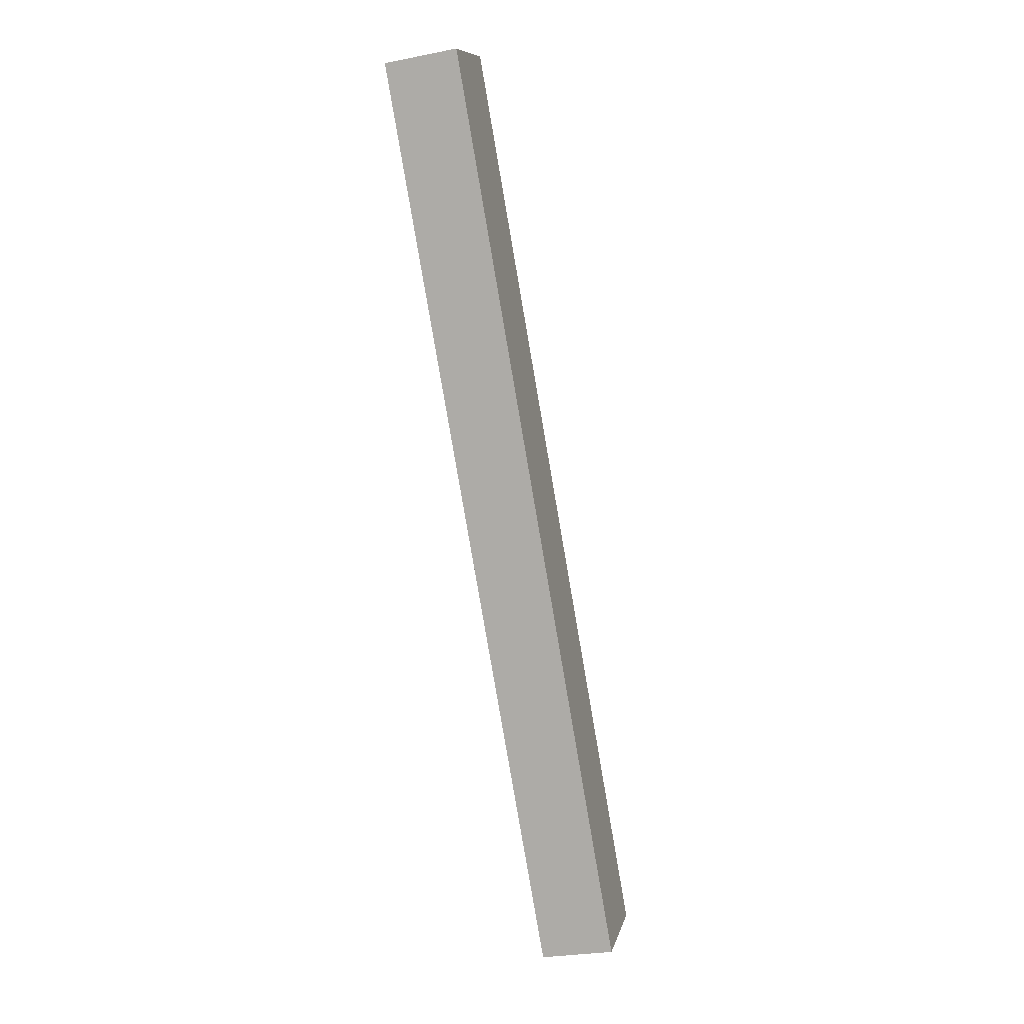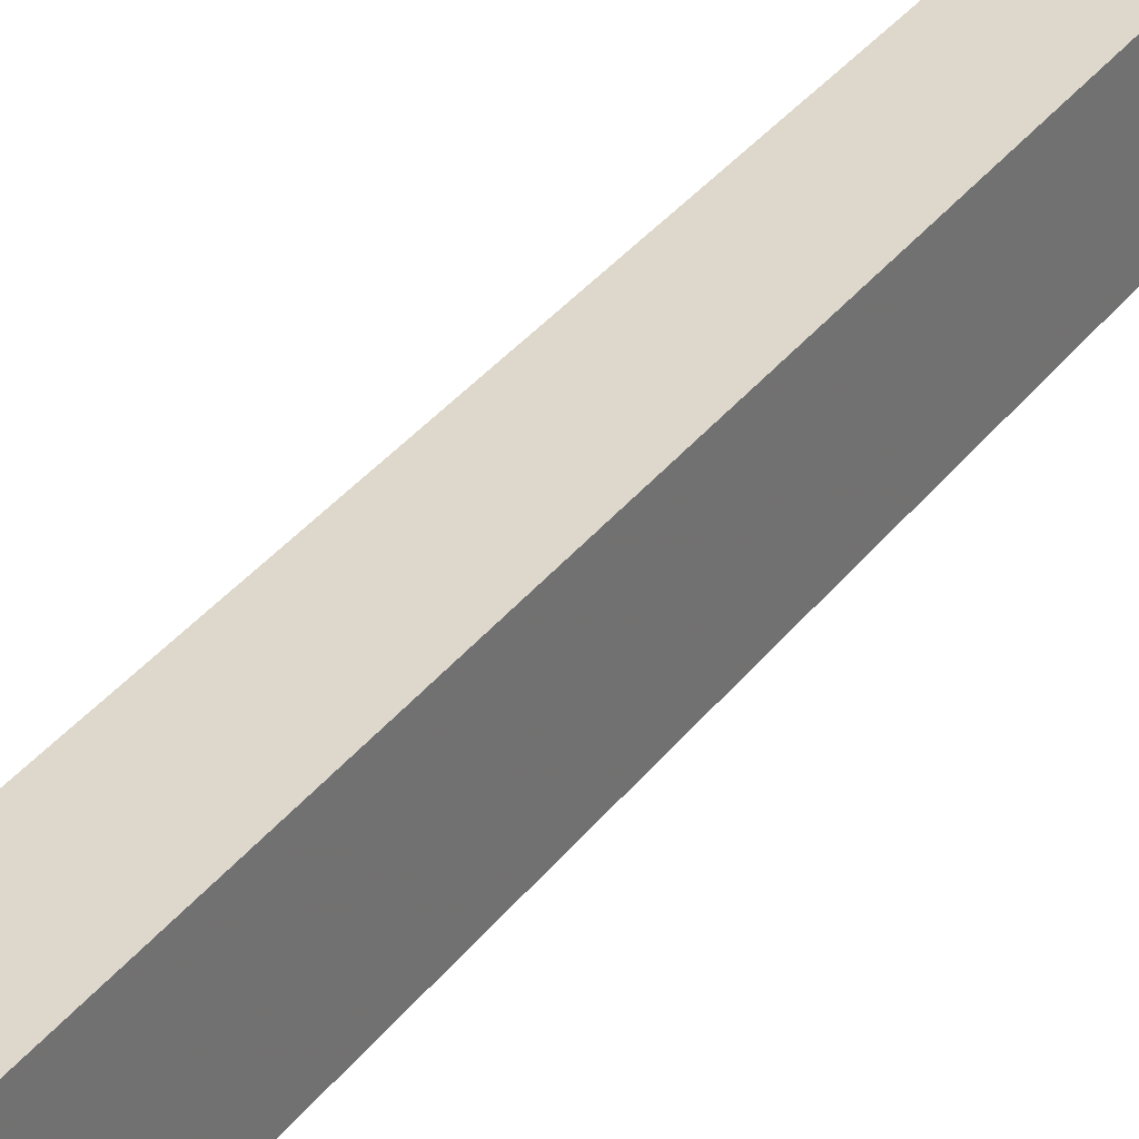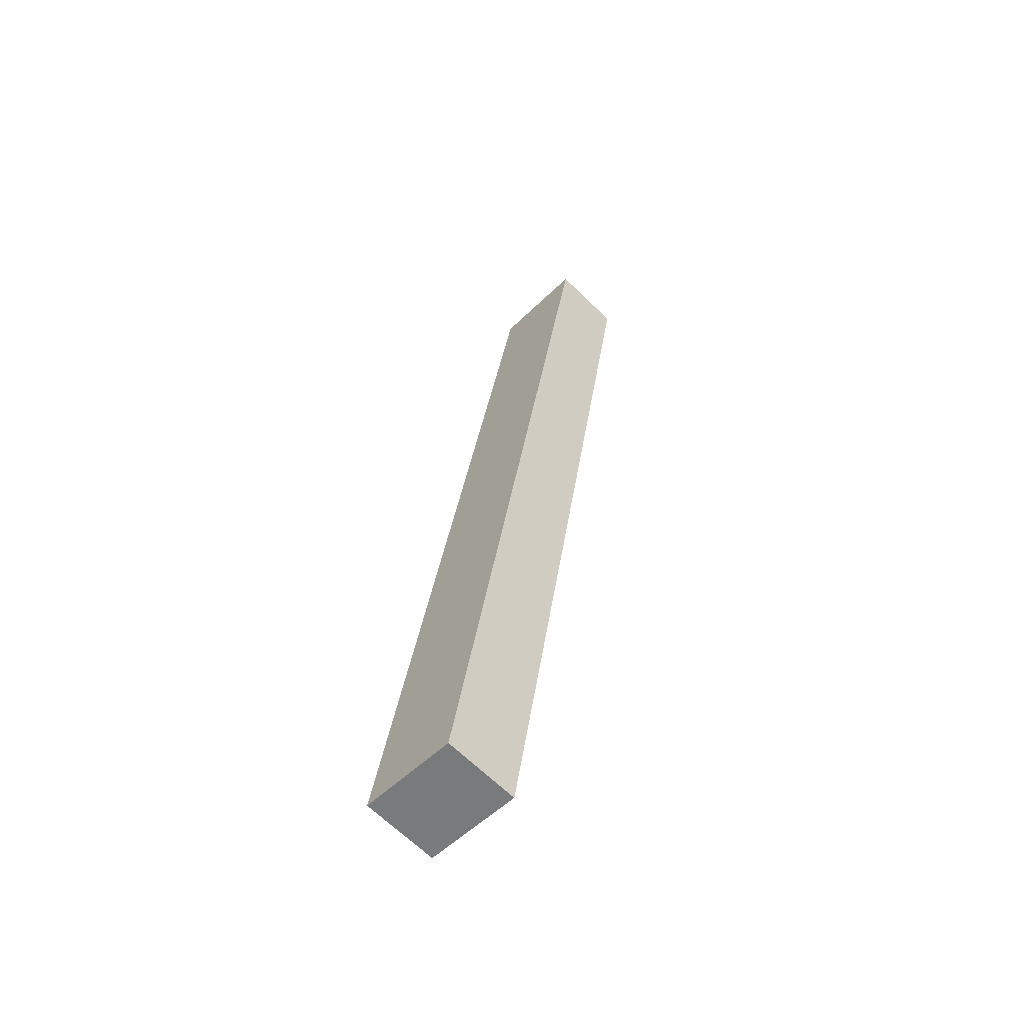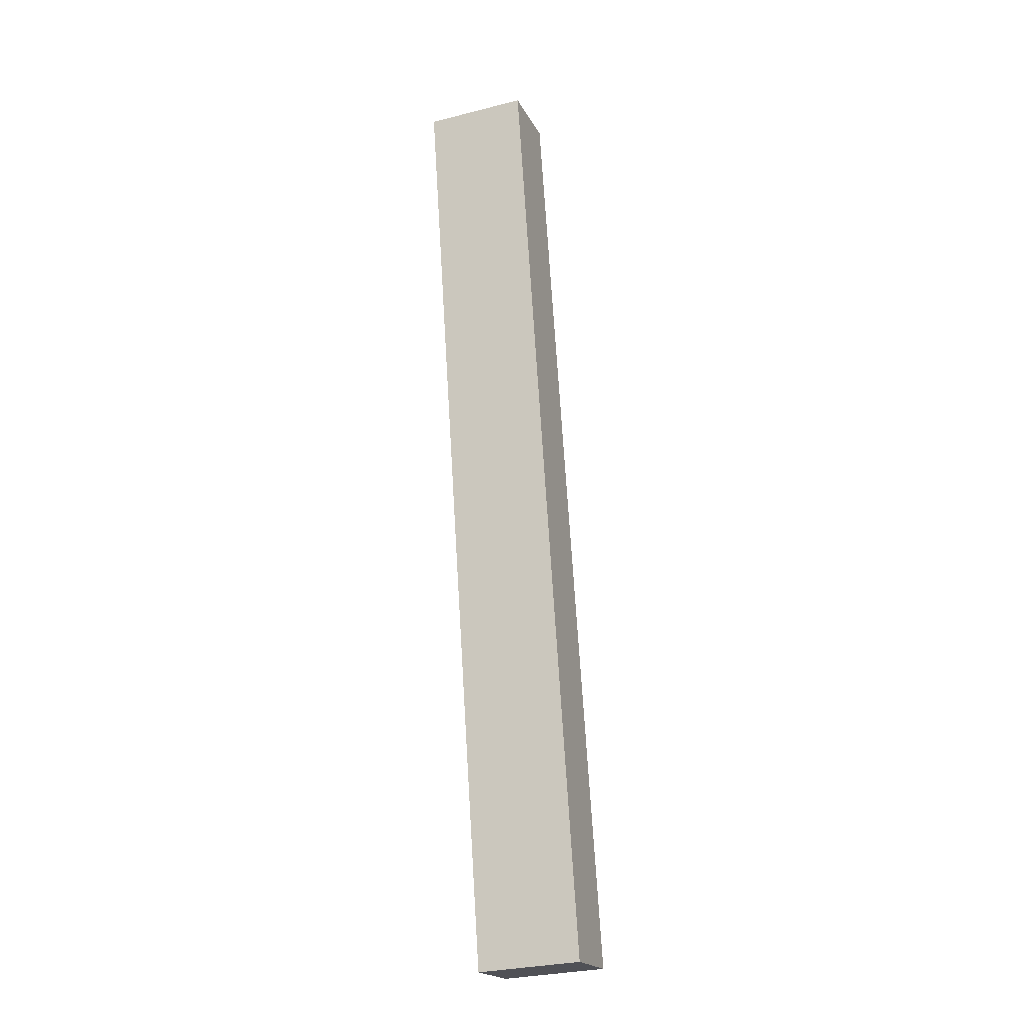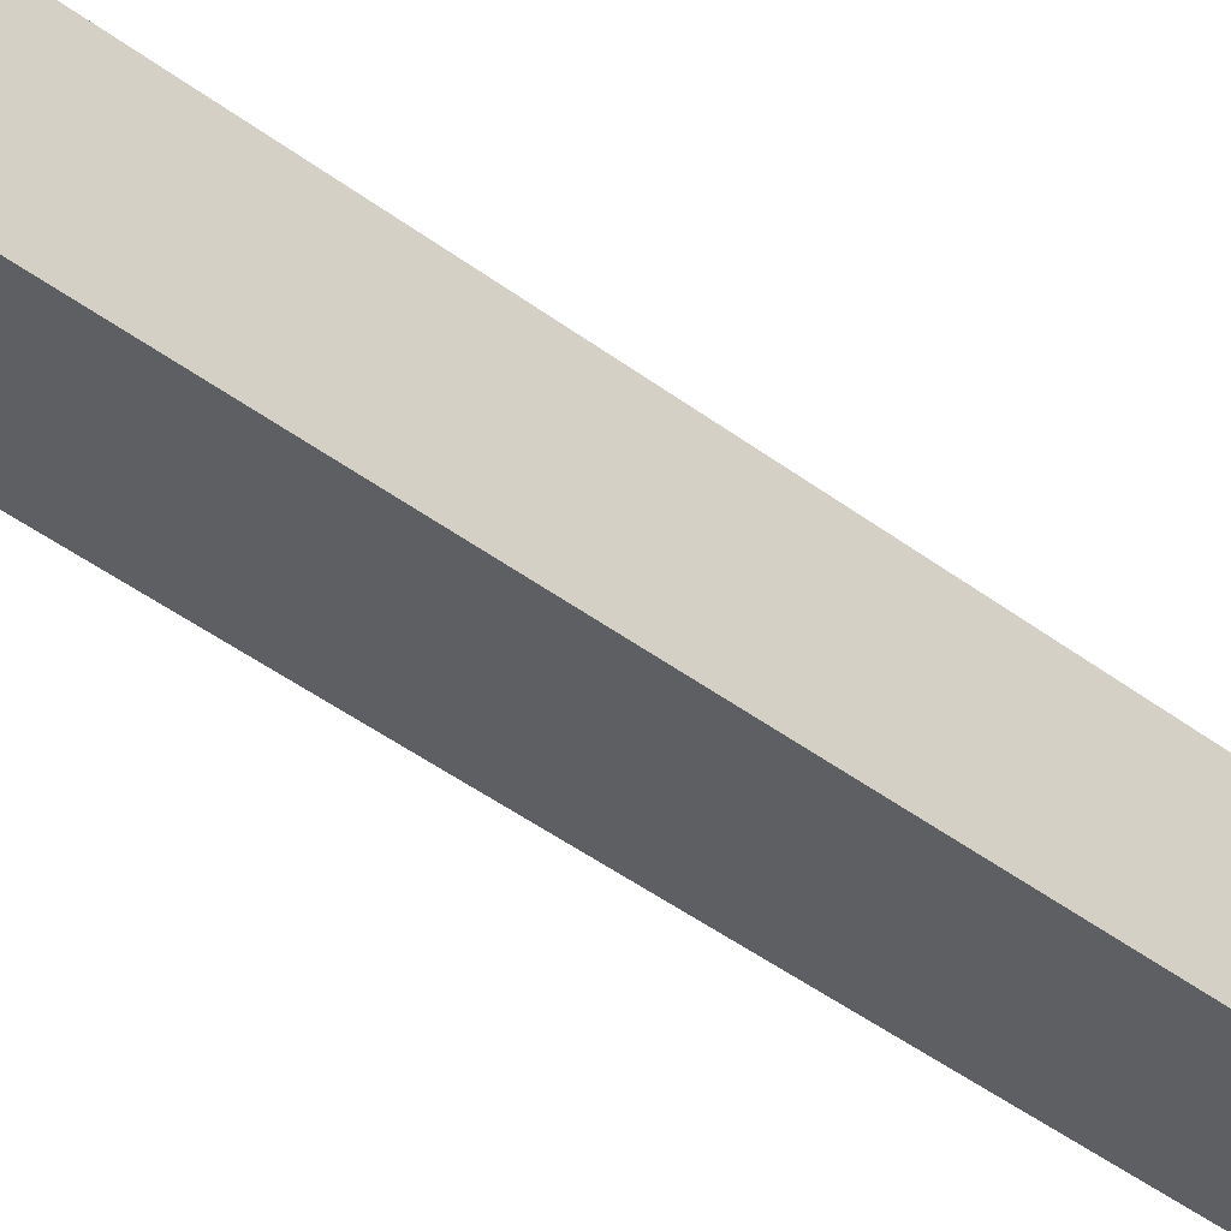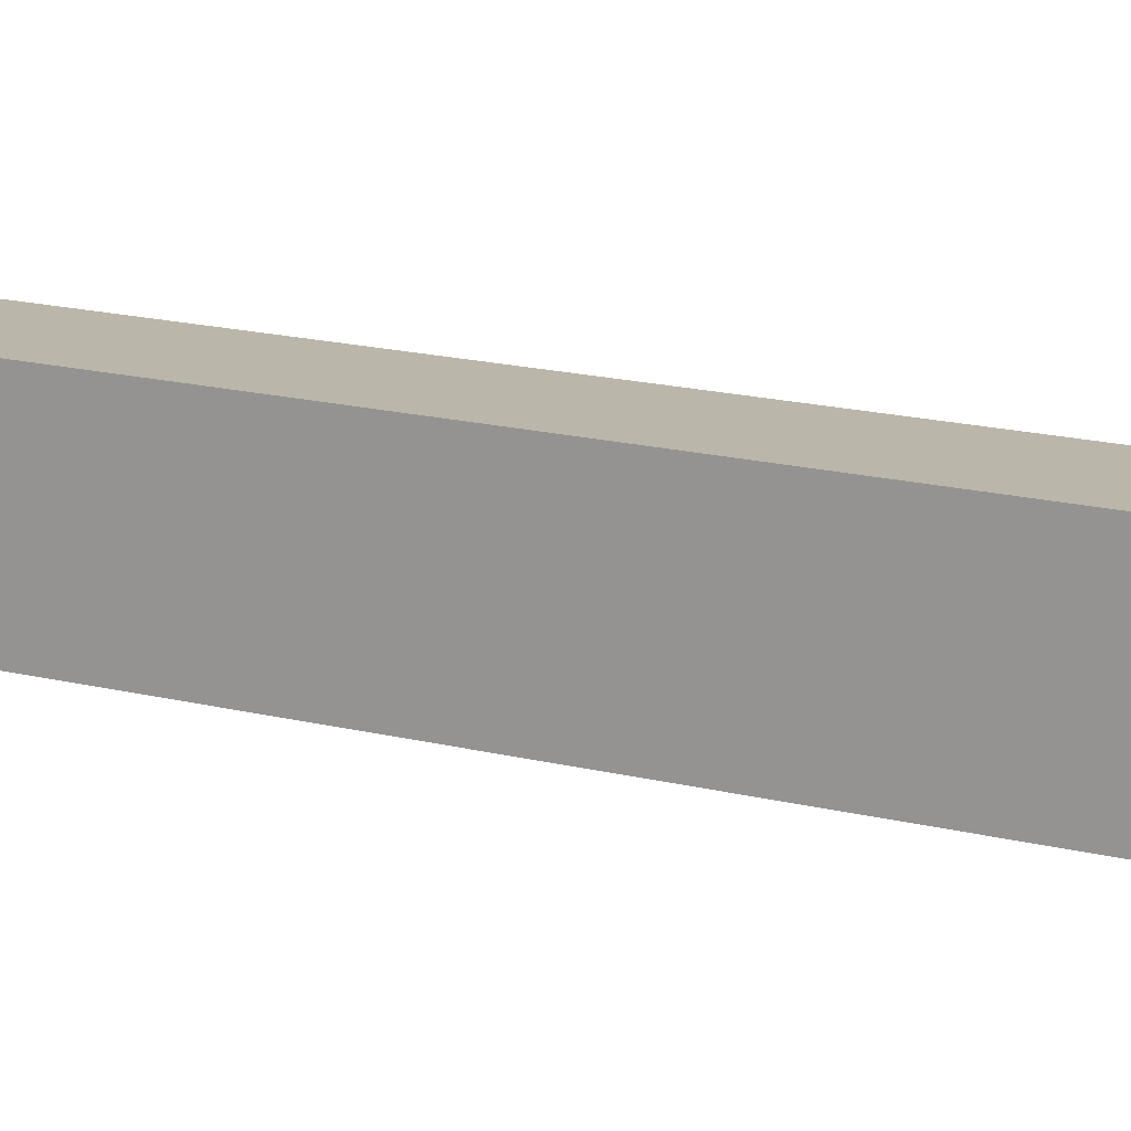
<metadata>
{"format":"obj","ext":"obj","renderer":"f3d","projection":"perspective","resolution":1024,"background":"white","views":[{"elev":9.7,"azim":12.4,"up":"+Z"},{"elev":31.4,"azim":-160.5,"up":"+Y"},{"elev":-52.2,"azim":136.7,"up":"+Z"},{"elev":-30.1,"azim":-69.7,"up":"+Z"},{"elev":-41.4,"azim":-142.9,"up":"+Y"},{"elev":14.0,"azim":-68.5,"up":"+Y"}]}
</metadata>
<code>
o Object.1
v 0.06268 2.25 0.01711
v 0.5414 2.25 -2.698
v 0.06268 2.546 0.01711
v 0.3265 2.546 -2.736
v -0.1522 2.25 -0.02077
v -0.1522 2.546 -0.02077
v 0.3265 2.25 -2.736
v 0.5414 2.546 -2.698
f 1 2 3
f 4 5 6
f 5 4 7
f 8 3 2
f 5 7 2
f 5 3 6
f 8 2 7
f 6 3 8
f 5 1 3
f 7 4 8
f 2 1 5
f 8 4 6

</code>
